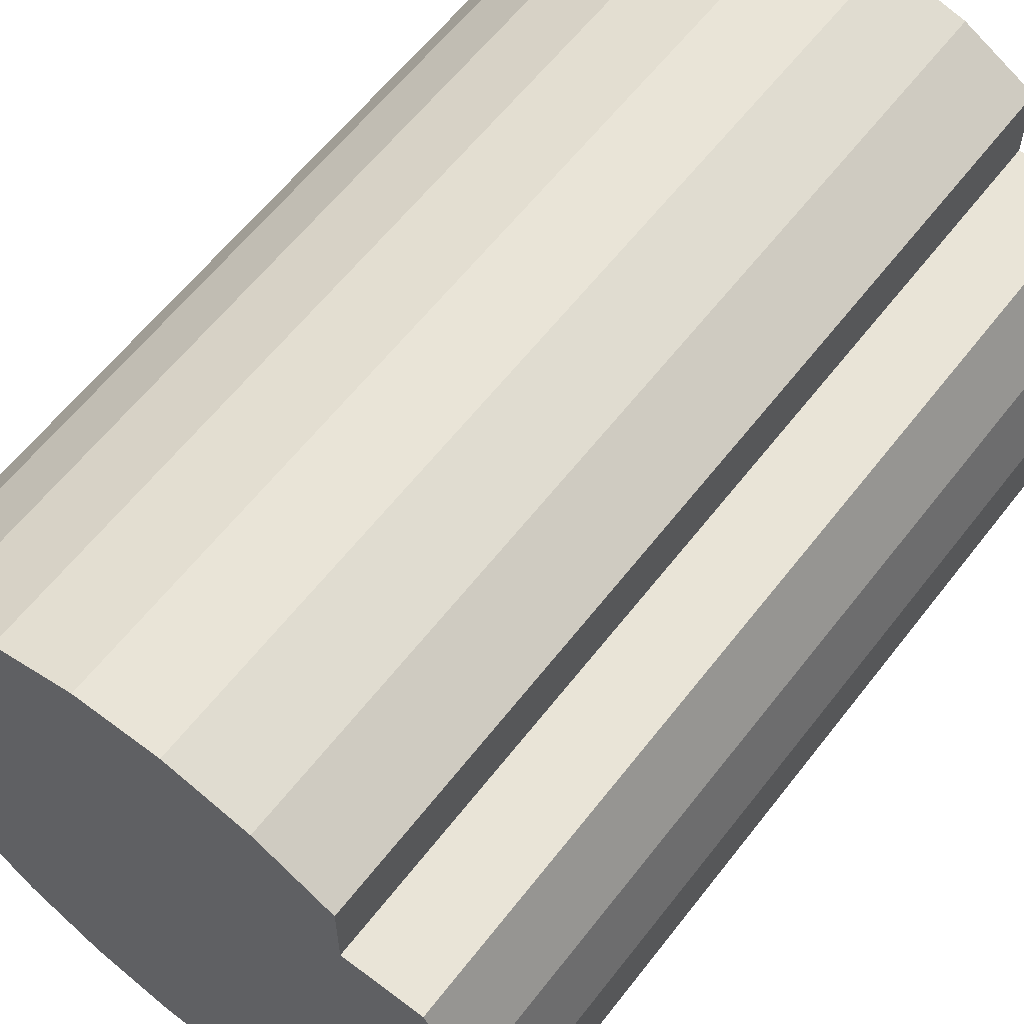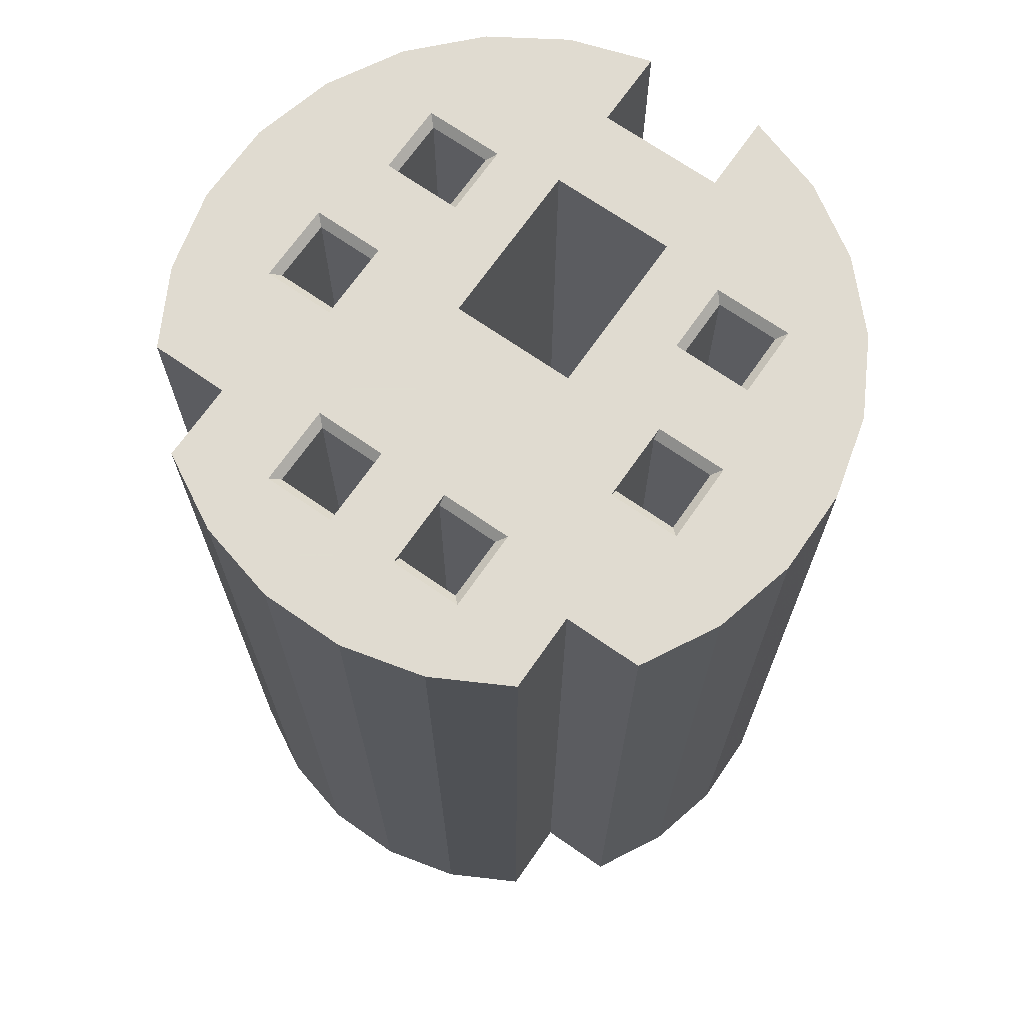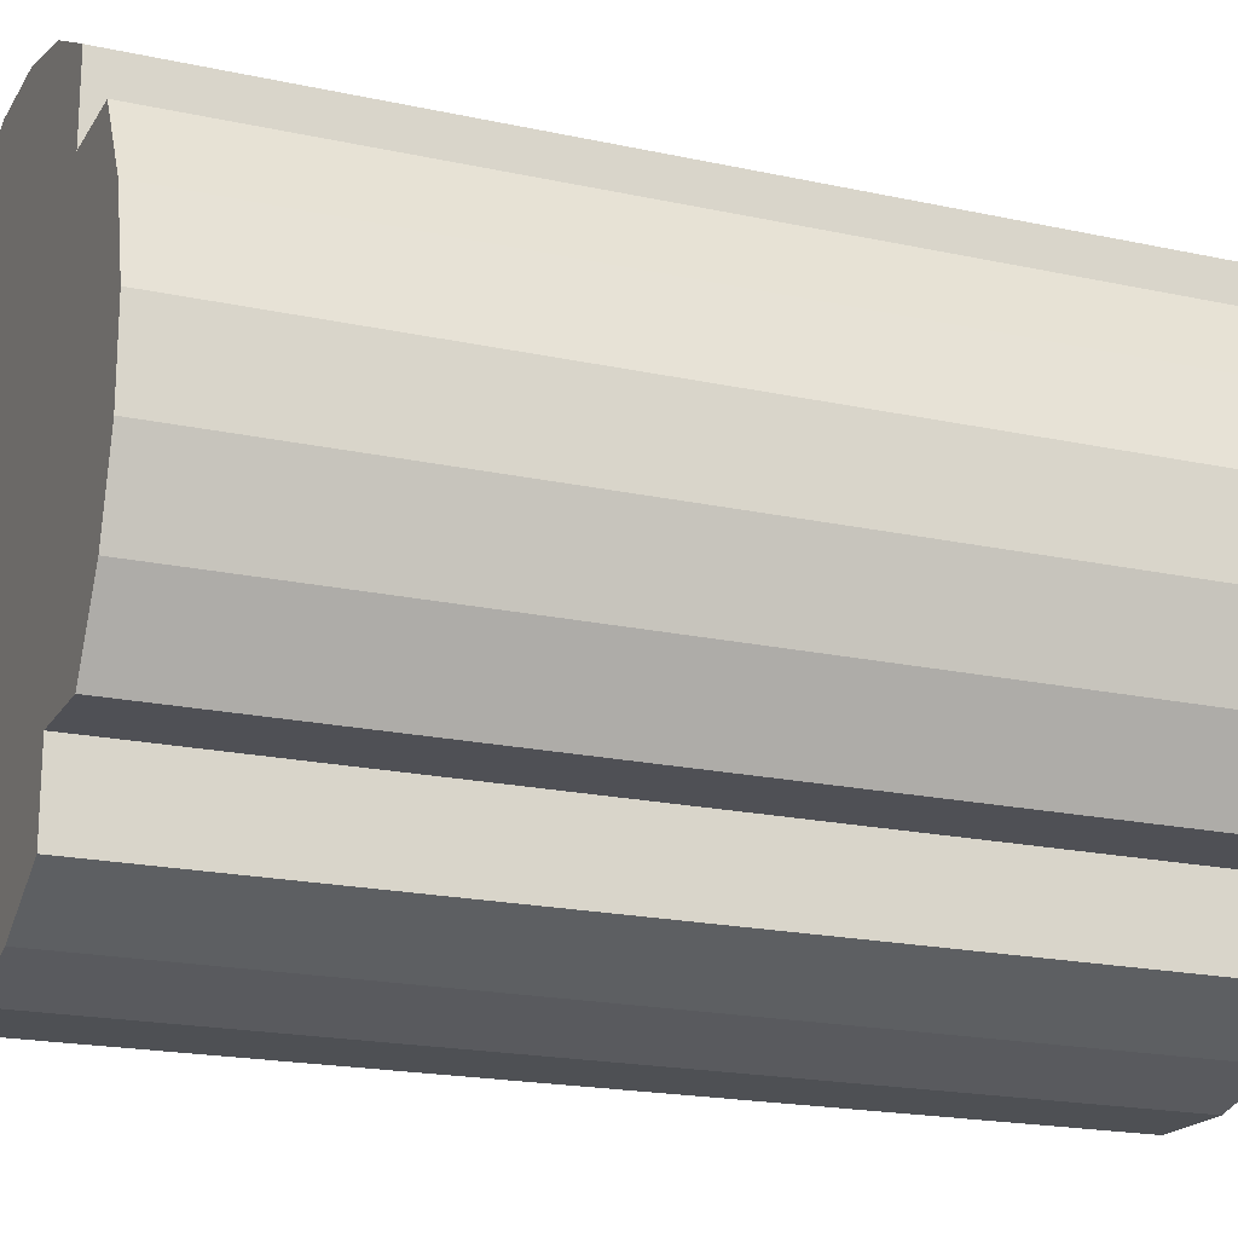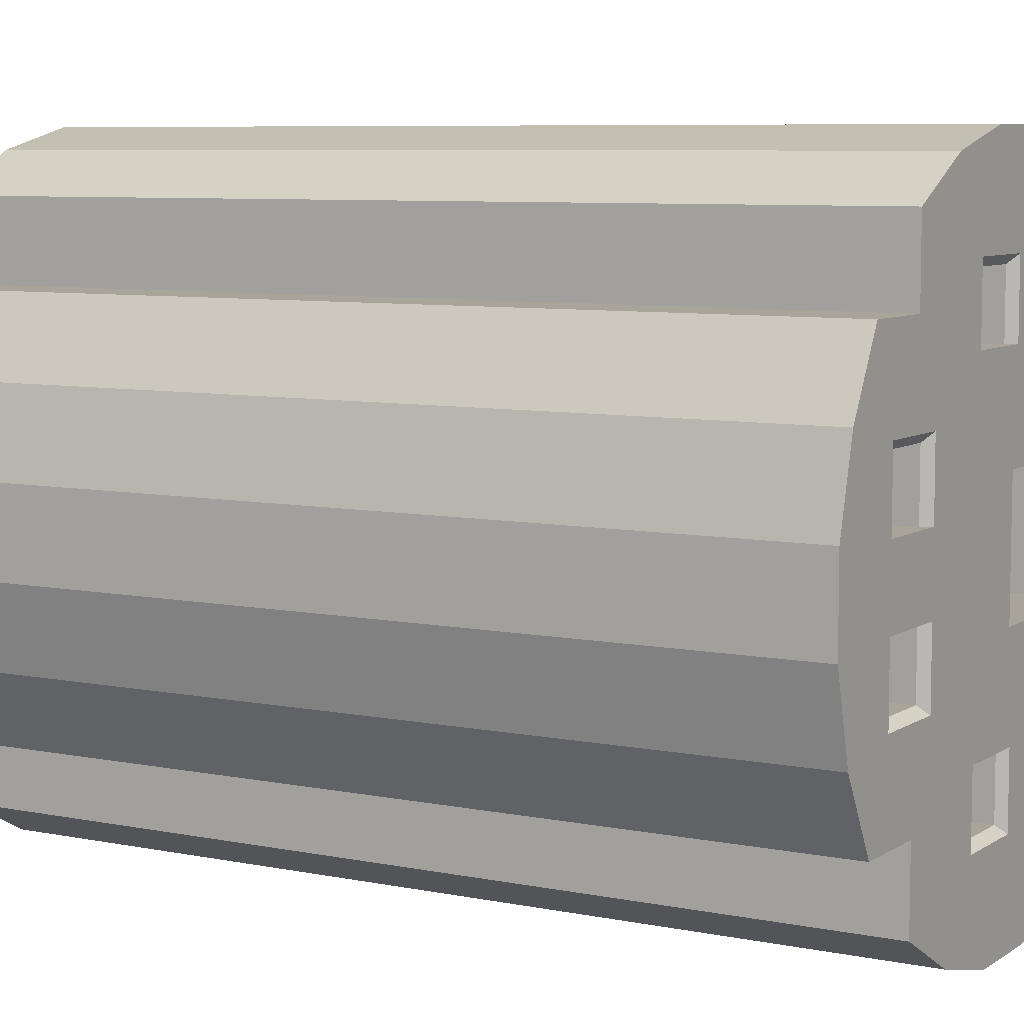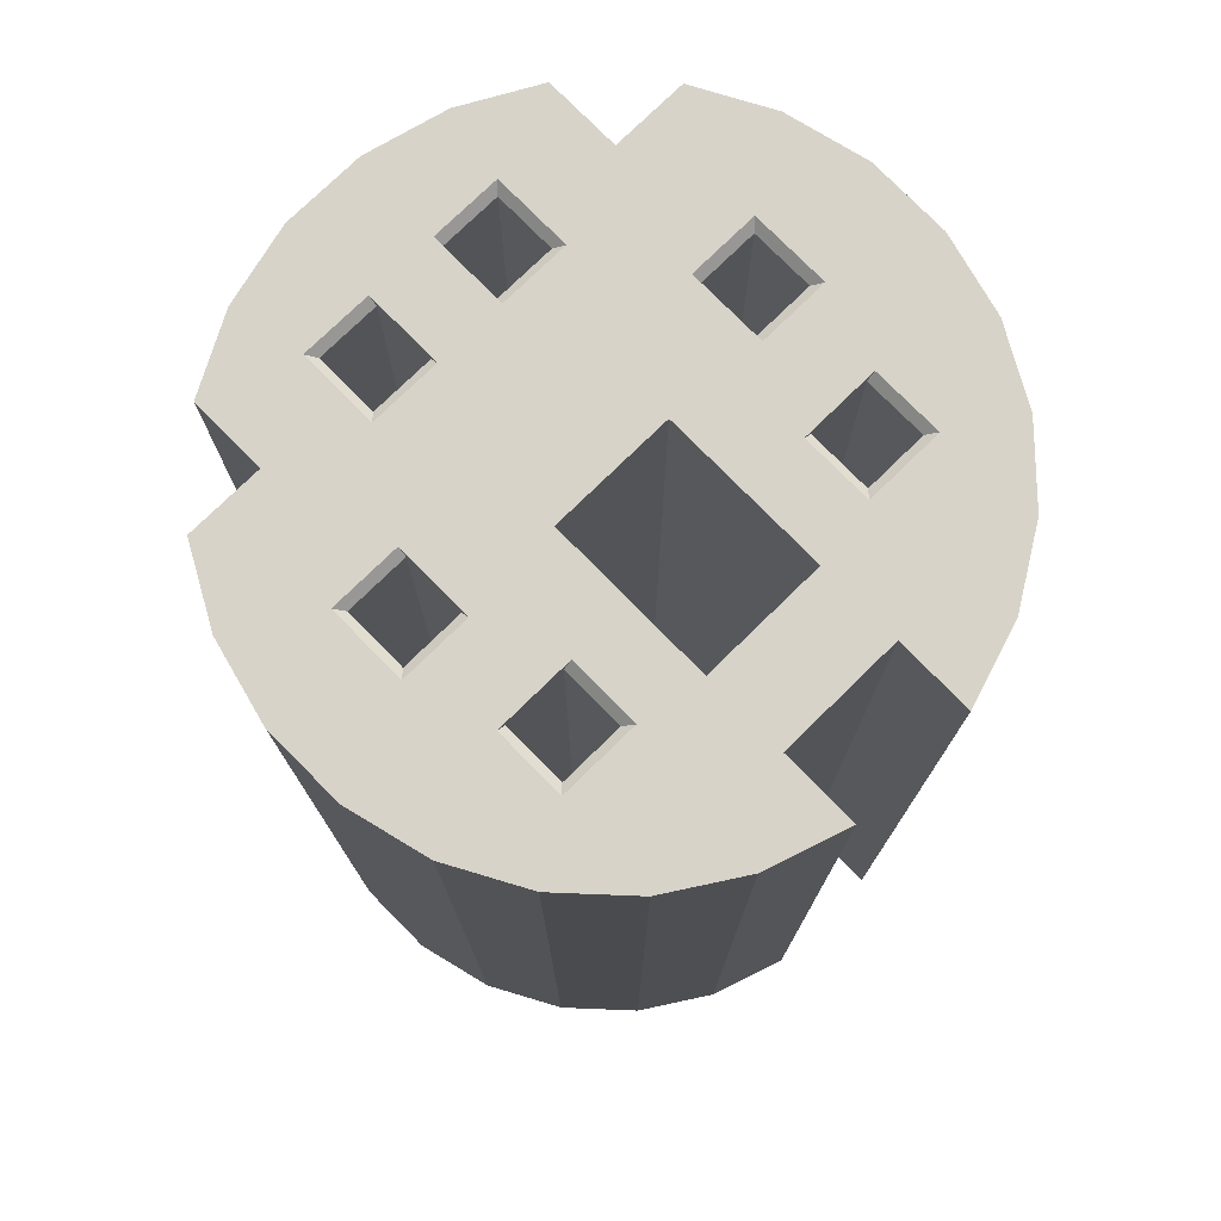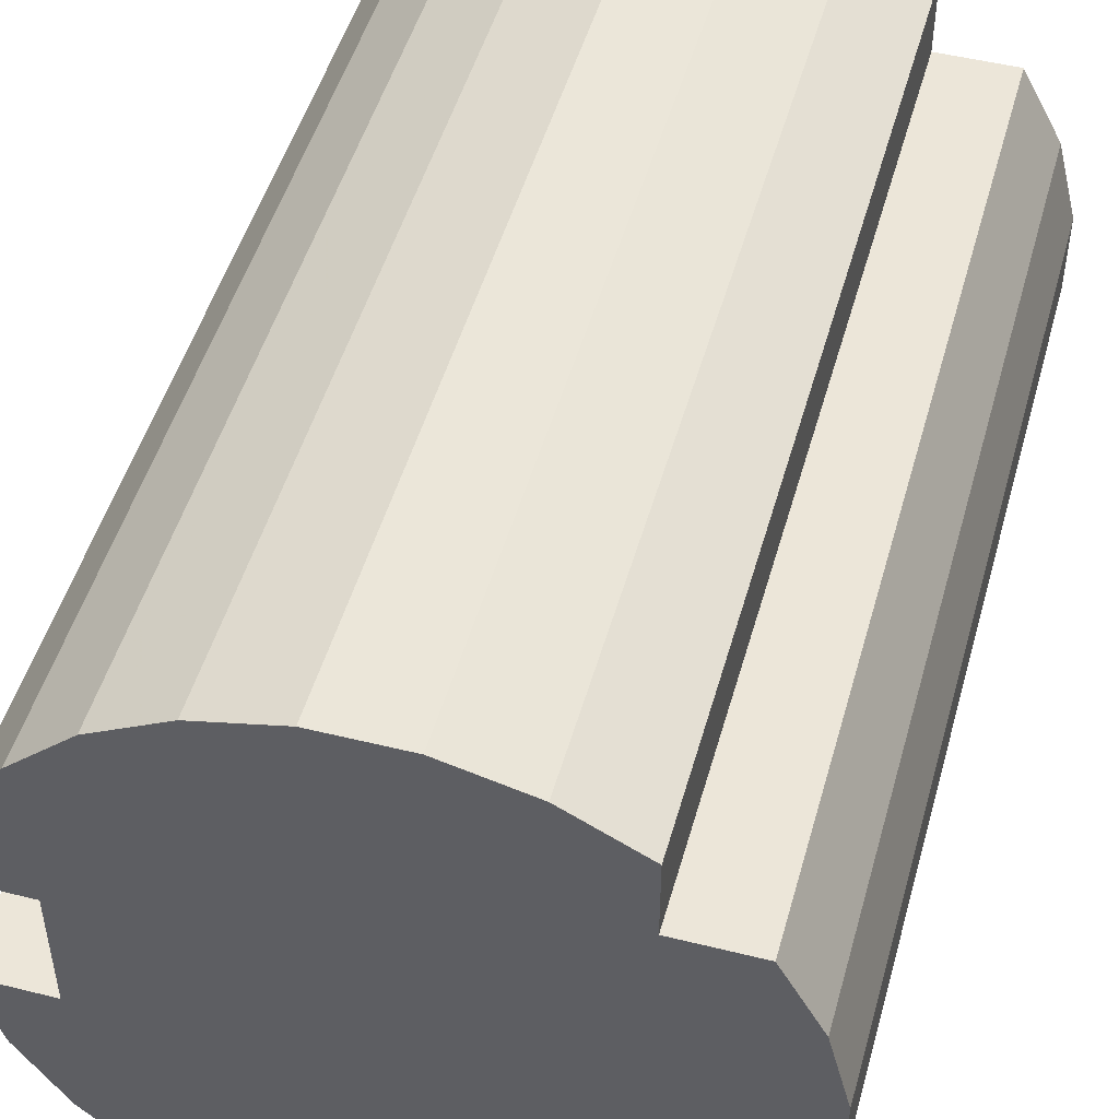
<metadata>
{"format":"obj","ext":"obj","renderer":"f3d","projection":"perspective","resolution":1024,"background":"white","views":[{"elev":60.8,"azim":37.6,"up":"+Z"},{"elev":69.8,"azim":124.9,"up":"+Y"},{"elev":-19.3,"azim":67.6,"up":"+Z"},{"elev":7.2,"azim":120.4,"up":"+Z"},{"elev":76.1,"azim":-134.4,"up":"+Y"},{"elev":49.0,"azim":15.5,"up":"+Z"}]}
</metadata>
<code>
g MeshBody4
v -0.01488 0.05 0.007355
v 0.005117 0.05 0.007355
v 0.005117 0.05 -0.007645
v -0.01488 0.05 -0.007645
v 0.02537 0.05 -0.004395
v 0.03287 0.05 -0.004395
v 0.03287 0.05 -0.01189
v 0.02537 0.05 -0.01189
v -0.01263 0.05 0.02361
v -0.005133 0.05 0.02361
v -0.005133 0.05 0.01611
v -0.01263 0.05 0.01611
v -0.01263 0.05 -0.01639
v -0.005133 0.05 -0.01639
v -0.005133 0.05 -0.02389
v -0.01263 0.05 -0.02389
v 0.02537 0.05 0.01161
v 0.03287 0.05 0.01161
v 0.03287 0.05 0.004105
v 0.02537 0.05 0.004105
v 0.005367 0.05 0.02661
v 0.01287 0.05 0.02661
v 0.01287 0.05 0.01911
v 0.005367 0.05 0.01911
v 0.005367 0.05 -0.01939
v 0.01287 0.05 -0.01939
v 0.01287 0.05 -0.02689
v 0.005367 0.05 -0.02689
v -0.03417 0.041 0.007355
v -0.02488 0.041 0.007355
v -0.02488 0.041 -0.007645
v -0.03417 0.041 -0.007645
v -0.03109 0.041 -0.01715
v -0.02575 0.041 -0.02559
v -0.01848 0.041 -0.03245
v -0.009736 0.041 -0.03728
v -6.8e-05 0.041 -0.03981
v 0.009923 0.041 -0.03986
v 0.01961 0.041 -0.03743
v 0.0284 0.041 -0.03267
v 0.0284 0.041 -0.02343
v 0.03764 0.041 -0.02343
v 0.04237 0.041 -0.01471
v 0.04481 0.041 -0.005103
v 0.04481 0.041 0.004812
v 0.04237 0.041 0.01442
v 0.03764 0.041 0.02314
v 0.0284 0.041 0.02314
v 0.0284 0.041 0.03238
v 0.01961 0.041 0.03714
v 0.009923 0.041 0.03957
v -6.8e-05 0.041 0.03952
v -0.009736 0.041 0.037
v -0.01848 0.041 0.03216
v -0.02575 0.041 0.0253
v -0.03109 0.041 0.01686
v 0.0284 0.15 -0.02343
v 0.03764 0.15 -0.02343
v 0.0284 0.15 -0.03267
v -0.03417 0.15 -0.007645
v -0.03109 0.15 -0.01715
v -0.02575 0.15 -0.02559
v -0.01848 0.15 -0.03245
v -0.009736 0.15 -0.03728
v -6.8e-05 0.15 -0.03981
v 0.009923 0.15 -0.03986
v 0.01961 0.15 -0.03743
v -0.02488 0.15 -0.007645
v -0.02488 0.15 0.007355
v 0.0284 0.15 0.03238
v 0.01961 0.15 0.03714
v 0.009923 0.15 0.03957
v -6.8e-05 0.15 0.03952
v -0.009736 0.15 0.037
v -0.01848 0.15 0.03216
v -0.02575 0.15 0.0253
v -0.03109 0.15 0.01686
v -0.03417 0.15 0.007355
v 0.04237 0.15 -0.01471
v 0.04481 0.15 -0.005103
v 0.04481 0.15 0.004812
v 0.04237 0.15 0.01442
v 0.03764 0.15 0.02314
v 0.0284 0.15 0.02314
v 0.02437 0.15 0.004105
v 0.03387 0.15 0.004105
v 0.03387 0.15 0.0126
v 0.02437 0.15 0.0126
v 0.005117 0.15 -0.007645
v 0.005117 0.15 0.007355
v -0.01488 0.15 0.007355
v -0.01488 0.15 -0.007645
v 0.03387 0.15 -0.0129
v 0.03387 0.15 -0.004395
v 0.02437 0.15 -0.004395
v 0.02437 0.15 -0.0129
v 0.004367 0.15 0.01911
v 0.01387 0.15 0.01911
v 0.01387 0.15 0.02761
v 0.004367 0.15 0.02761
v 0.01387 0.15 -0.02789
v 0.01387 0.15 -0.01939
v 0.004367 0.15 -0.01939
v 0.004367 0.15 -0.02789
v -0.01363 0.15 -0.0249
v -0.005133 0.15 -0.0249
v -0.005133 0.15 -0.0154
v -0.01363 0.15 -0.0154
v -0.01363 0.15 0.01511
v -0.005133 0.15 0.01511
v -0.005133 0.15 0.0246
v -0.01363 0.15 0.0246
v -0.01263 0.149 0.02361
v -0.005133 0.149 0.02361
v -0.01263 0.149 0.01611
v -0.005133 0.149 0.01611
v -0.01263 0.149 -0.01639
v -0.005133 0.149 -0.01639
v -0.01263 0.149 -0.02389
v -0.005133 0.149 -0.02389
v 0.01287 0.149 -0.01939
v 0.005367 0.149 -0.01939
v 0.005367 0.149 -0.02689
v 0.01287 0.149 -0.02689
v 0.005367 0.149 0.02661
v 0.01287 0.149 0.02661
v 0.005367 0.149 0.01911
v 0.01287 0.149 0.01911
v 0.03287 0.149 -0.004395
v 0.02537 0.149 -0.004395
v 0.02537 0.149 -0.01189
v 0.03287 0.149 -0.01189
v 0.02537 0.149 0.01161
v 0.03287 0.149 0.01161
v 0.02537 0.149 0.004105
v 0.03287 0.149 0.004105
f 2 3 1
f 1 3 4
f 6 7 5
f 5 7 8
f 10 11 9
f 9 11 12
f 14 15 13
f 13 15 16
f 18 19 17
f 17 19 20
f 22 23 21
f 21 23 24
f 26 27 25
f 25 27 28
f 29 30 56
f 56 30 55
f 55 30 54
f 54 30 53
f 53 30 52
f 52 30 48
f 52 48 51
f 51 48 50
f 50 48 49
f 30 31 48
f 48 31 41
f 48 41 45
f 45 41 44
f 44 41 43
f 43 41 42
f 32 33 31
f 31 33 34
f 31 34 35
f 35 36 31
f 31 36 37
f 31 37 41
f 41 37 38
f 41 38 39
f 39 40 41
f 45 46 48
f 48 46 47
f 41 57 42
f 42 57 58
f 40 59 41
f 41 59 57
f 40 39 59
f 59 39 67
f 67 39 38
f 67 38 66
f 66 38 65
f 65 38 37
f 65 37 36
f 65 36 64
f 64 36 35
f 64 35 63
f 63 35 34
f 63 34 62
f 62 34 33
f 62 33 61
f 61 33 32
f 61 32 60
f 31 68 32
f 32 68 60
f 31 30 68
f 68 30 69
f 29 56 78
f 78 56 77
f 77 56 55
f 77 55 76
f 76 55 54
f 76 54 75
f 75 54 53
f 75 53 74
f 74 53 52
f 74 52 73
f 73 52 51
f 73 51 72
f 72 51 50
f 72 50 71
f 71 50 49
f 71 49 70
f 47 46 83
f 83 46 82
f 82 46 45
f 82 45 81
f 81 45 44
f 81 44 80
f 80 44 43
f 80 43 79
f 79 43 42
f 79 42 58
f 69 92 68
f 68 92 108
f 68 108 61
f 61 108 62
f 62 108 105
f 62 105 63
f 63 105 64
f 64 105 106
f 64 106 65
f 65 106 104
f 65 104 66
f 66 104 101
f 66 101 67
f 67 101 59
f 59 101 57
f 57 101 102
f 57 102 96
f 96 102 89
f 96 89 95
f 95 89 90
f 95 90 85
f 85 90 88
f 88 90 98
f 88 98 84
f 84 98 99
f 84 99 70
f 70 99 71
f 71 99 72
f 72 99 100
f 72 100 73
f 73 100 111
f 73 111 74
f 74 111 112
f 74 112 75
f 75 112 76
f 76 112 109
f 76 109 77
f 77 109 69
f 77 69 78
f 88 84 87
f 87 84 83
f 87 83 82
f 82 81 87
f 87 81 86
f 86 81 80
f 86 80 94
f 94 80 93
f 93 80 79
f 93 79 58
f 58 57 93
f 93 57 96
f 61 60 68
f 95 85 94
f 94 85 86
f 91 110 90
f 90 110 97
f 90 97 98
f 92 69 91
f 91 69 109
f 91 109 110
f 108 92 107
f 107 92 89
f 107 89 103
f 103 89 102
f 100 97 111
f 111 97 110
f 107 103 106
f 106 103 104
f 48 84 49
f 49 84 70
f 48 47 84
f 84 47 83
f 29 78 30
f 30 78 69
f 9 113 10
f 10 113 114
f 12 115 9
f 9 115 113
f 116 115 11
f 11 115 12
f 111 110 114
f 114 110 116
f 114 116 10
f 10 116 11
f 13 117 14
f 14 117 118
f 16 119 13
f 13 119 117
f 120 119 15
f 15 119 16
f 107 106 118
f 118 106 120
f 118 120 14
f 14 120 15
f 103 102 122
f 122 102 121
f 122 121 26
f 26 25 122
f 28 123 25
f 25 123 122
f 124 123 27
f 27 123 28
f 121 124 26
f 26 124 27
f 21 125 22
f 22 125 126
f 24 127 21
f 21 127 125
f 98 97 128
f 128 97 127
f 128 127 23
f 23 127 24
f 126 128 22
f 22 128 23
f 95 94 130
f 130 94 129
f 130 129 6
f 6 5 130
f 8 131 5
f 5 131 130
f 132 131 7
f 7 131 8
f 129 132 6
f 6 132 7
f 90 2 91
f 91 2 1
f 91 1 92
f 92 1 4
f 89 92 3
f 3 92 4
f 90 89 2
f 2 89 3
f 17 133 18
f 18 133 134
f 20 135 17
f 17 135 133
f 86 85 136
f 136 85 135
f 136 135 19
f 19 135 20
f 134 136 18
f 18 136 19
f 130 131 95
f 95 131 96
f 96 131 93
f 93 131 132
f 129 94 132
f 132 94 93
f 135 85 133
f 133 85 88
f 88 87 133
f 133 87 134
f 87 86 134
f 134 86 136
f 127 97 125
f 125 97 100
f 100 99 125
f 125 99 126
f 99 98 126
f 126 98 128
f 122 123 103
f 103 123 104
f 104 123 101
f 101 123 124
f 121 102 124
f 124 102 101
f 118 117 107
f 107 117 108
f 117 119 108
f 108 119 105
f 120 106 119
f 119 106 105
f 114 113 111
f 111 113 112
f 113 115 112
f 112 115 109
f 116 110 115
f 115 110 109

</code>
